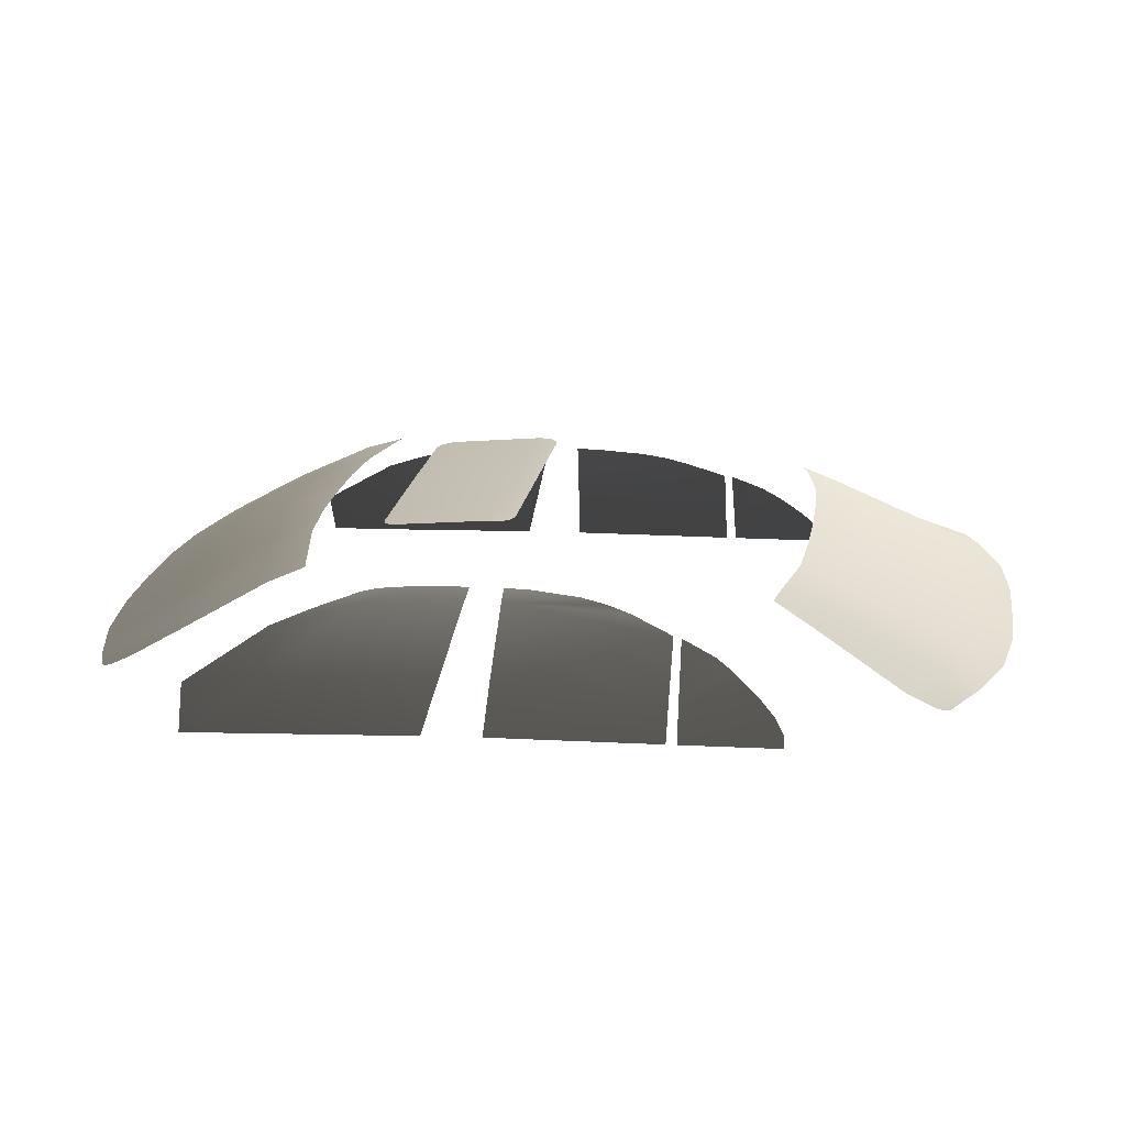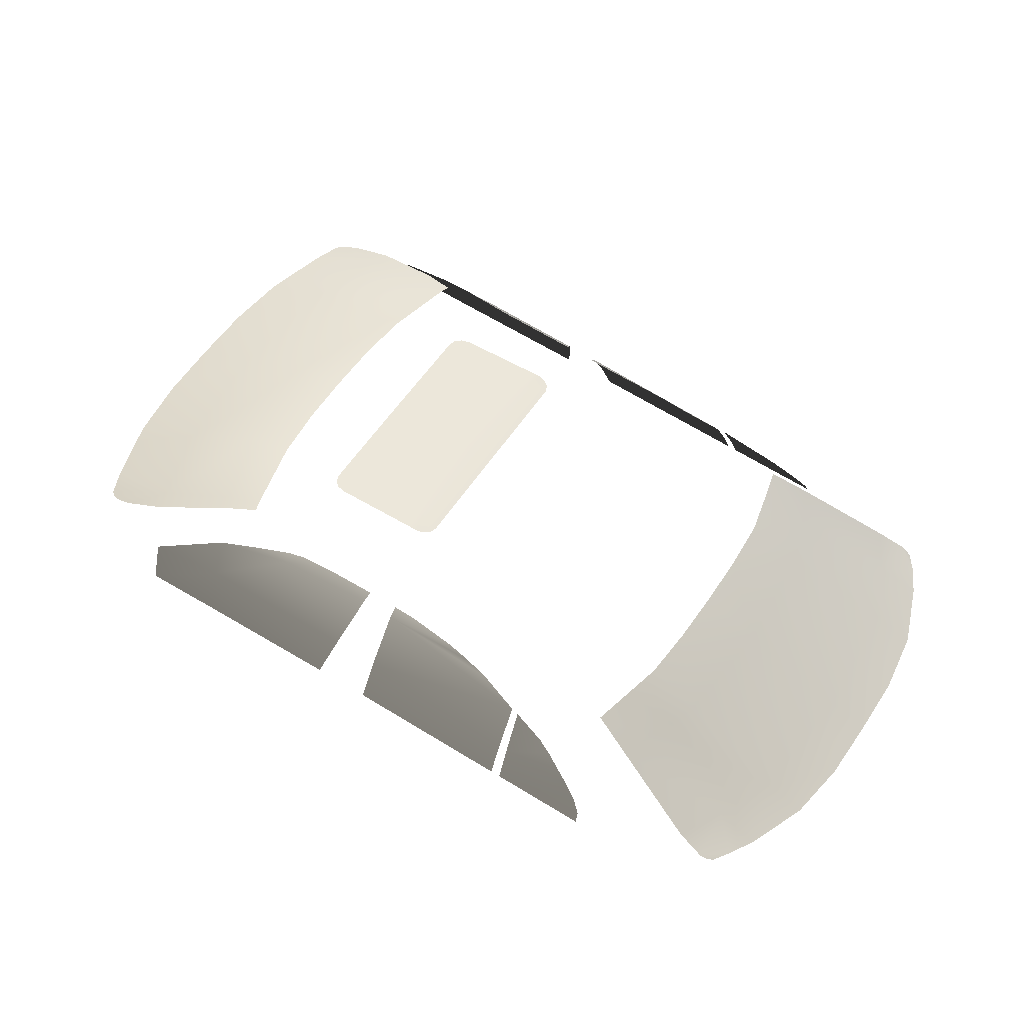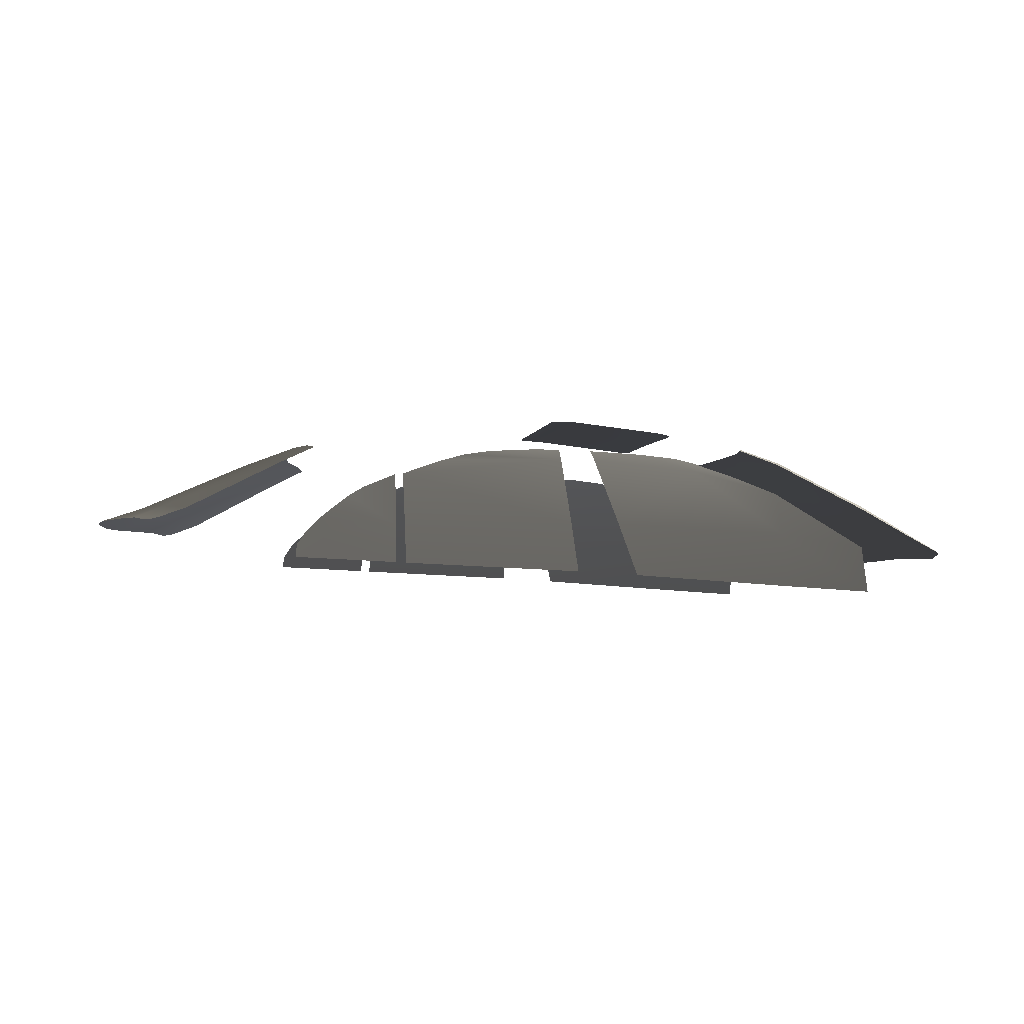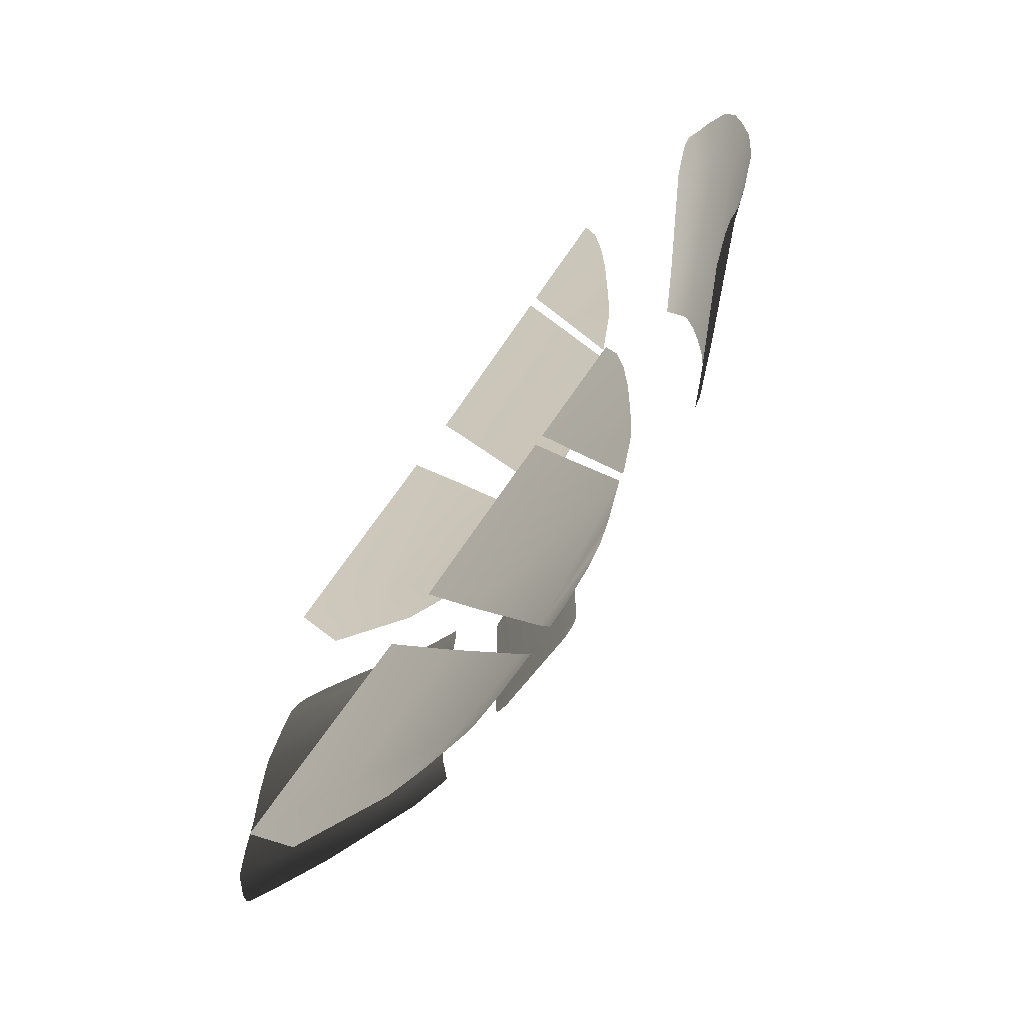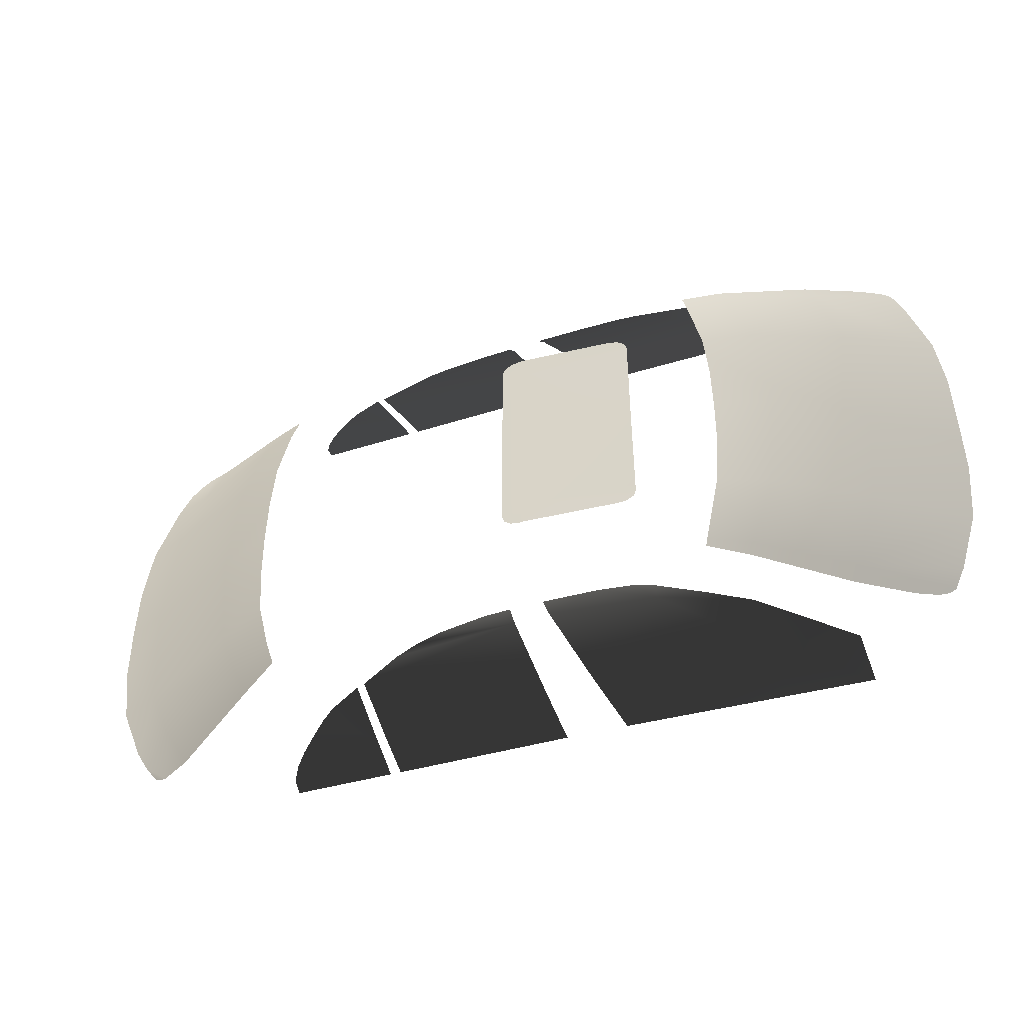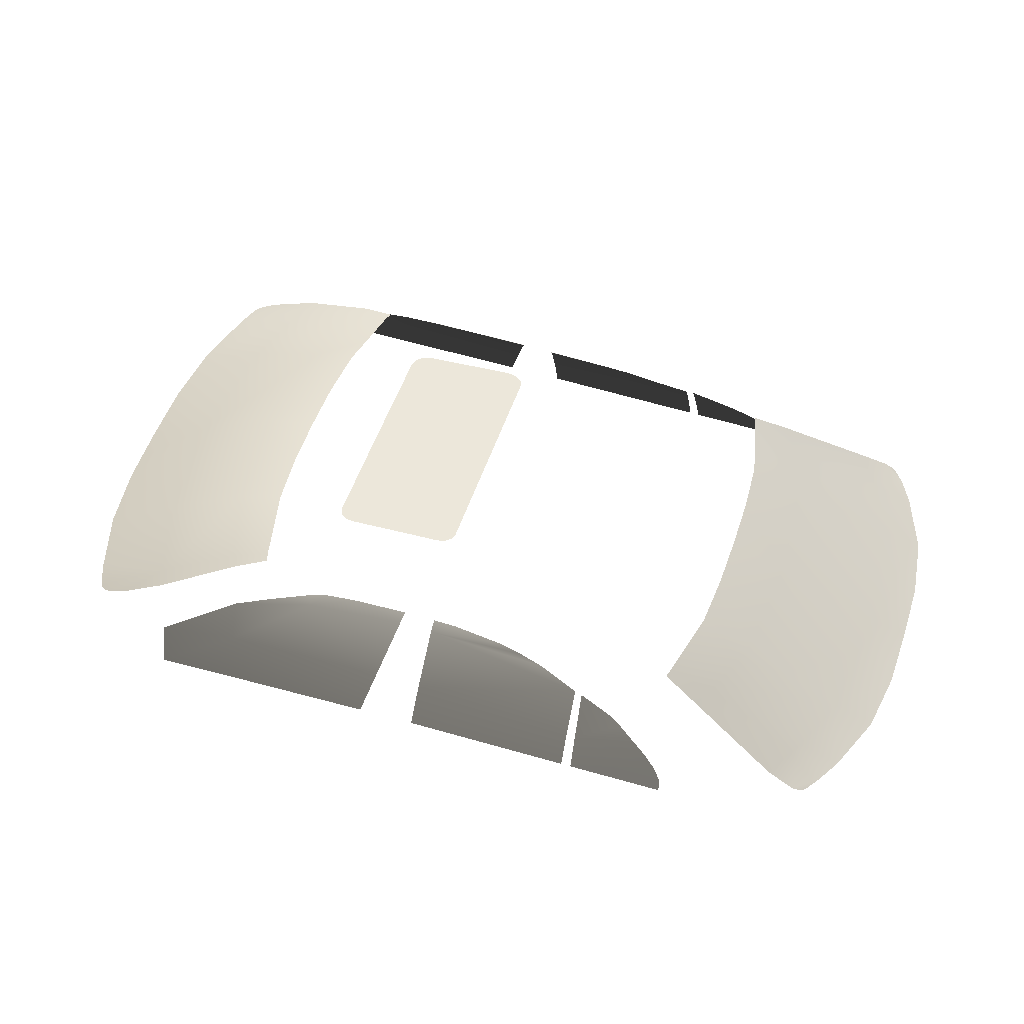
<metadata>
{"format":"obj","ext":"obj","renderer":"f3d","projection":"perspective","resolution":1024,"background":"white","views":[{"elev":23.4,"azim":-169.3,"up":"+Z"},{"elev":60.3,"azim":-145.8,"up":"+Z"},{"elev":-2.9,"azim":-8.6,"up":"+Z"},{"elev":-69.9,"azim":-121.6,"up":"+Y"},{"elev":-46.0,"azim":22.0,"up":"+Y"},{"elev":55.8,"azim":-160.8,"up":"+Z"}]}
</metadata>
<code>
g
v -0.7558 0.3639 0.8873
v -0.8315 0.6141 0.8873
v -1.017 0.3324 1.029
v -1.092 0.5591 1.029
v -1.151 0.159 1.081
v -1.164 0.3187 1.079
v -1.212 0.5376 1.073
v -1.73 0.2933 1.174
v -3.121 0.3601 0.8785
v -3.048 0.5345 0.8785
v -1.134 0.7945 0.6296
v -1.134 0.7324 0.7931
v -1.802 0.7172 0.8226
v -2.347 0.7207 0.816
v -1.395 0.634 0.9964
v -1.817 0.6168 1.029
v -0.5054 0.3919 0.7271
v -2.805 0.3317 1.018
v -2.745 0.4919 1.018
v -0.881 0.8022 0.6128
v -1.792 0.7789 0.6742
v -2.65 0.7633 0.7156
v -0.881 0.7513 0.7522
v -0.4849 0.197 0.7315
v -2.351 0.7687 0.7008
v -1.134 0.6719 0.9215
v -2.647 0.7478 0.7529
v -2.62 0.7307 0.7935
v -2.579 0.7135 0.8337
v -2.53 0.6967 0.8732
v -2.485 0.6798 0.9077
v -2.442 0.6664 0.9339
v -2.318 0.6438 0.9781
v -2.193 0.6155 1.023
v -2.122 0.6065 1.042
v -2.044 0.598 1.055
v -1.894 0.59 1.063
v -1.719 0.5922 1.058
v -1.555 0.5964 1.049
v -1.447 0.6028 1.036
v -1.395 0.6112 1.024
v -1.253 0.6446 0.9722
v -1.61 0.7831 0.6631
v -2.32 0.7693 0.6993
v -2.342 0.6481 0.9752
v -2.319 0.7202 0.8169
v -1.819 0.5905 1.062
v -1.653 0.7173 0.8221
v -1.71 0.6165 1.029
v -0.5637 0.5855 0.7351
v -0.596 0.6617 0.7406
v -0.6038 0.6698 0.744
v -0.6232 0.6809 0.7506
v -0.647 0.6851 0.762
v -0.6808 0.6861 0.7798
v -0.7099 0.685 0.796
v -0.8514 0.6652 0.8785
v -1.107 0.5943 1.022
v -1.219 0.561 1.068
v -2.587 0.543 1.066
v -1.395 0.3036 1.133
v -1.395 0.3248 1.132
v -1.402 0.3454 1.133
v -1.422 0.3605 1.136
v -1.448 0.366 1.141
v -1.73 0.366 1.174
v -1.745 0.366 1.174
v -1.772 0.3605 1.175
v -1.791 0.3454 1.175
v -1.798 0.3248 1.175
v -1.798 0.2933 1.175
v -3.06 0.6741 0.8362
v -2.976 0.6599 0.8671
v -3.082 0.6708 0.8307
v -3.1 0.661 0.8292
v -3.133 0.6156 0.8372
v -3.175 0.5438 0.8372
v -3.246 0.3671 0.8363
v -3.274 0.1837 0.8349
v -2.698 0.5774 1.012
v -2.655 0.1572 1.084
v -2.644 0.3152 1.081
v -2.607 0.4686 1.077
v -0.7205 0 0.8873
v -0.4836 0 0.7354
v -0.9813 0 1.029
v -1.148 0 1.082
v -1.798 0 1.175
v -3.154 -1.628e-07 0.8785
v -2.835 -1.349e-07 1.018
v -3.276 -1.734e-07 0.8368
v -2.657 -1.193e-07 1.085
v -1.395 0 1.135
v -1.73 0 1.174
v -0.4849 -0.197 0.7315
v -0.7558 -0.3639 0.8873
v -0.5054 -0.3919 0.7271
v -1.017 -0.3324 1.029
v -0.8315 -0.6141 0.8873
v -1.092 -0.5591 1.029
v -1.151 -0.159 1.081
v -1.164 -0.3187 1.079
v -1.212 -0.5376 1.073
v -3.121 -0.3601 0.8785
v -2.745 -0.4919 1.018
v -3.048 -0.5345 0.8785
v -2.805 -0.3317 1.018
v -0.881 -0.8022 0.6128
v -1.134 -0.7945 0.6296
v -1.134 -0.7324 0.7931
v -0.881 -0.7513 0.7522
v -1.61 -0.7831 0.6631
v -1.653 -0.7173 0.8221
v -1.792 -0.7789 0.6742
v -2.32 -0.7693 0.6993
v -2.319 -0.7202 0.8169
v -1.802 -0.7172 0.8226
v -1.395 -0.634 0.9964
v -1.134 -0.6719 0.9215
v -1.71 -0.6165 1.029
v -2.65 -0.7633 0.7156
v -2.647 -0.7478 0.7529
v -2.62 -0.7307 0.7935
v -2.351 -0.7687 0.7008
v -2.347 -0.7207 0.816
v -2.579 -0.7135 0.8337
v -2.53 -0.6967 0.8732
v -2.485 -0.6798 0.9077
v -2.442 -0.6664 0.9339
v -2.342 -0.6481 0.9752
v -1.817 -0.6168 1.029
v -2.318 -0.6438 0.9781
v -2.193 -0.6155 1.023
v -2.122 -0.6065 1.042
v -2.044 -0.598 1.055
v -1.894 -0.59 1.063
v -1.819 -0.5905 1.062
v -1.719 -0.5922 1.058
v -1.555 -0.5964 1.049
v -1.447 -0.6028 1.036
v -1.395 -0.6112 1.024
v -1.253 -0.6446 0.9722
v -0.5637 -0.5855 0.7351
v -0.596 -0.6617 0.7406
v -0.6038 -0.6698 0.744
v -0.6232 -0.6809 0.7506
v -0.647 -0.6851 0.762
v -0.6808 -0.6861 0.7798
v -0.7099 -0.685 0.796
v -0.8514 -0.6652 0.8785
v -1.107 -0.5943 1.022
v -1.219 -0.561 1.068
v -2.698 -0.5774 1.012
v -3.082 -0.6708 0.8307
v -3.1 -0.661 0.8292
v -3.133 -0.6156 0.8372
v -2.976 -0.6599 0.8671
v -3.06 -0.6741 0.8362
v -3.175 -0.5438 0.8372
v -3.246 -0.3671 0.8363
v -3.274 -0.1837 0.8349
v -2.644 -0.3152 1.081
v -2.607 -0.4686 1.077
v -2.587 -0.543 1.066
v -2.655 -0.1572 1.084
v -1.772 -0.3605 1.175
v -1.745 -0.366 1.174
v -1.73 -0.2933 1.174
v -1.448 -0.366 1.141
v -1.73 -0.366 1.174
v -1.422 -0.3605 1.136
v -1.395 -0.3036 1.133
v -1.395 -0.3248 1.132
v -1.402 -0.3454 1.133
v -1.798 -0.2933 1.175
v -1.798 -0.3248 1.175
v -1.791 -0.3454 1.175
g
f 84 85 24
f 1 24 17
f 3 86 84
f 2 4 3
f 3 1 2
f 5 87 86
f 3 6 5
f 4 7 6
f 6 3 4
f 9 89 90
f 19 10 9
f 9 18 19
f 20 11 12
f 12 23 20
f 43 48 12
f 12 11 43
f 21 44 46
f 46 13 21
f 15 26 12
f 48 49 15
f 15 12 48
f 22 27 28
f 25 22 28
f 28 14 25
f 29 30 14
f 14 28 29
f 31 14 30
f 14 31 32
f 32 45 14
f 16 33 34
f 16 34 35
f 35 36 16
f 36 37 16
f 37 47 16
f 49 38 39
f 39 15 49
f 15 39 40
f 40 41 15
f 42 15 41
f 26 15 42
f 23 12 26
f 13 46 33
f 33 16 13
f 2 1 17
f 17 50 2
f 51 52 2
f 2 50 51
f 2 52 53
f 2 53 54
f 2 54 55
f 2 55 56
f 2 56 57
f 4 2 57
f 57 58 4
f 4 58 59
f 59 7 4
f 10 19 80
f 74 75 76
f 10 73 72
f 76 10 72
f 74 76 72
f 10 76 77
f 77 78 9
f 9 10 77
f 78 79 9
f 79 91 89
f 82 19 18
f 19 83 60
f 80 19 60
f 10 80 73
f 92 81 90
f 81 82 18
f 82 83 19
f 8 94 93
f 64 65 66
f 61 62 63
f 8 61 63
f 66 8 63
f 64 66 63
f 67 68 69
f 70 71 8
f 69 70 8
f 67 69 8
f 67 8 66
f 71 88 94
f 24 1 84
f 84 1 3
f 86 3 5
f 9 90 18
f 89 9 79
f 18 90 81
f 93 61 8
f 94 8 71
f 85 84 95
f 95 96 97
f 86 98 84
f 100 99 98
f 96 98 99
f 87 101 86
f 102 98 101
f 103 100 102
f 98 102 100
f 89 104 90
f 106 105 104
f 107 104 105
f 109 108 110
f 111 110 108
f 113 112 110
f 109 110 112
f 115 114 116
f 117 116 114
f 119 118 110
f 120 113 118
f 110 118 113
f 122 121 123
f 121 124 123
f 125 123 124
f 127 126 125
f 123 125 126
f 125 128 127
f 128 125 129
f 130 129 125
f 132 131 133
f 133 131 134
f 135 134 131
f 136 135 131
f 137 136 131
f 138 120 139
f 118 139 120
f 139 118 140
f 141 140 118
f 118 142 141
f 118 119 142
f 110 111 119
f 116 117 132
f 131 132 117
f 96 99 97
f 143 97 99
f 145 144 99
f 143 99 144
f 145 99 146
f 146 99 147
f 147 99 148
f 148 99 149
f 149 99 150
f 99 100 150
f 151 150 100
f 151 100 152
f 103 152 100
f 105 106 153
f 155 154 156
f 157 106 158
f 106 156 158
f 156 154 158
f 156 106 159
f 160 159 104
f 106 104 159
f 161 160 104
f 91 161 89
f 105 162 107
f 163 105 164
f 105 153 164
f 153 106 157
f 165 92 90
f 162 165 107
f 163 162 105
f 94 168 93
f 169 171 170
f 173 172 174
f 172 168 174
f 168 170 174
f 170 171 174
f 166 167 177
f 175 176 168
f 176 177 168
f 177 167 168
f 168 167 170
f 88 175 94
f 96 95 84
f 96 84 98
f 98 86 101
f 90 104 107
f 104 89 161
f 90 107 165
f 172 93 168
f 168 94 175

</code>
